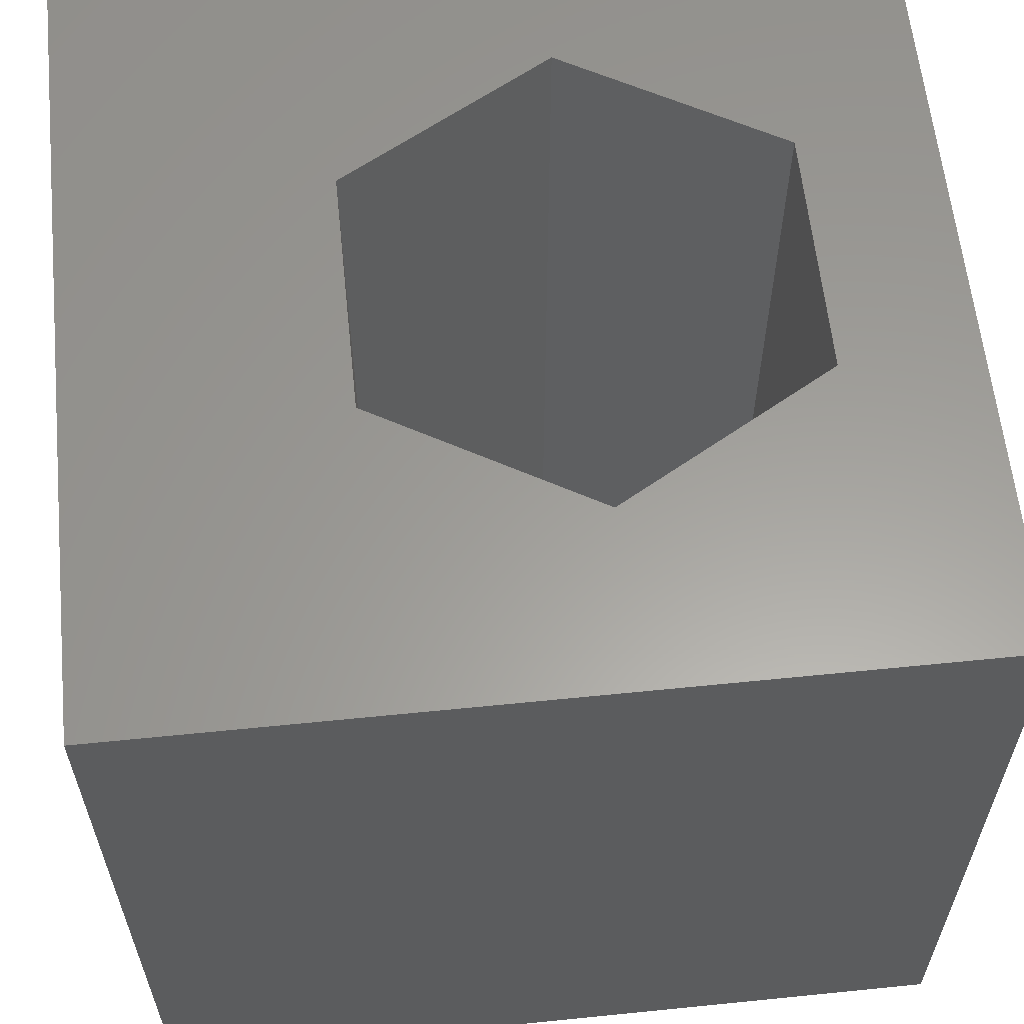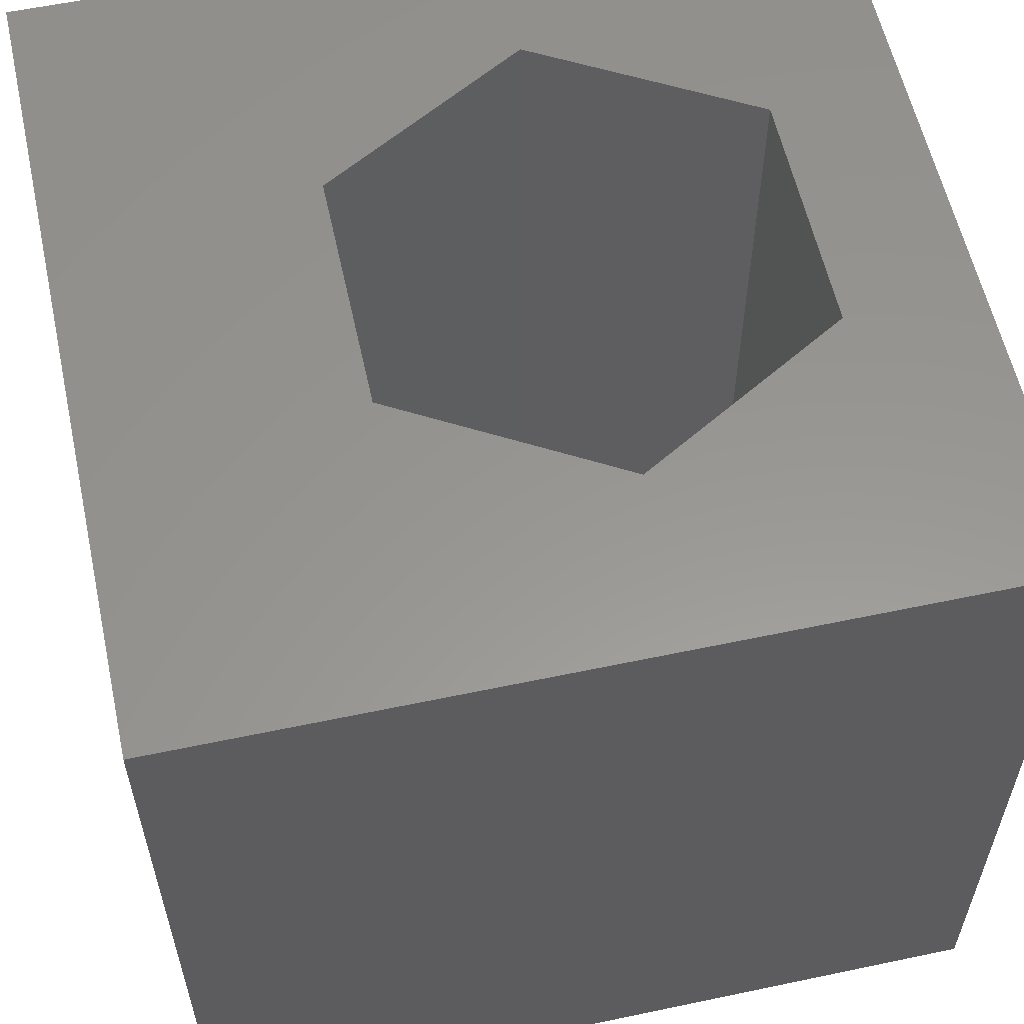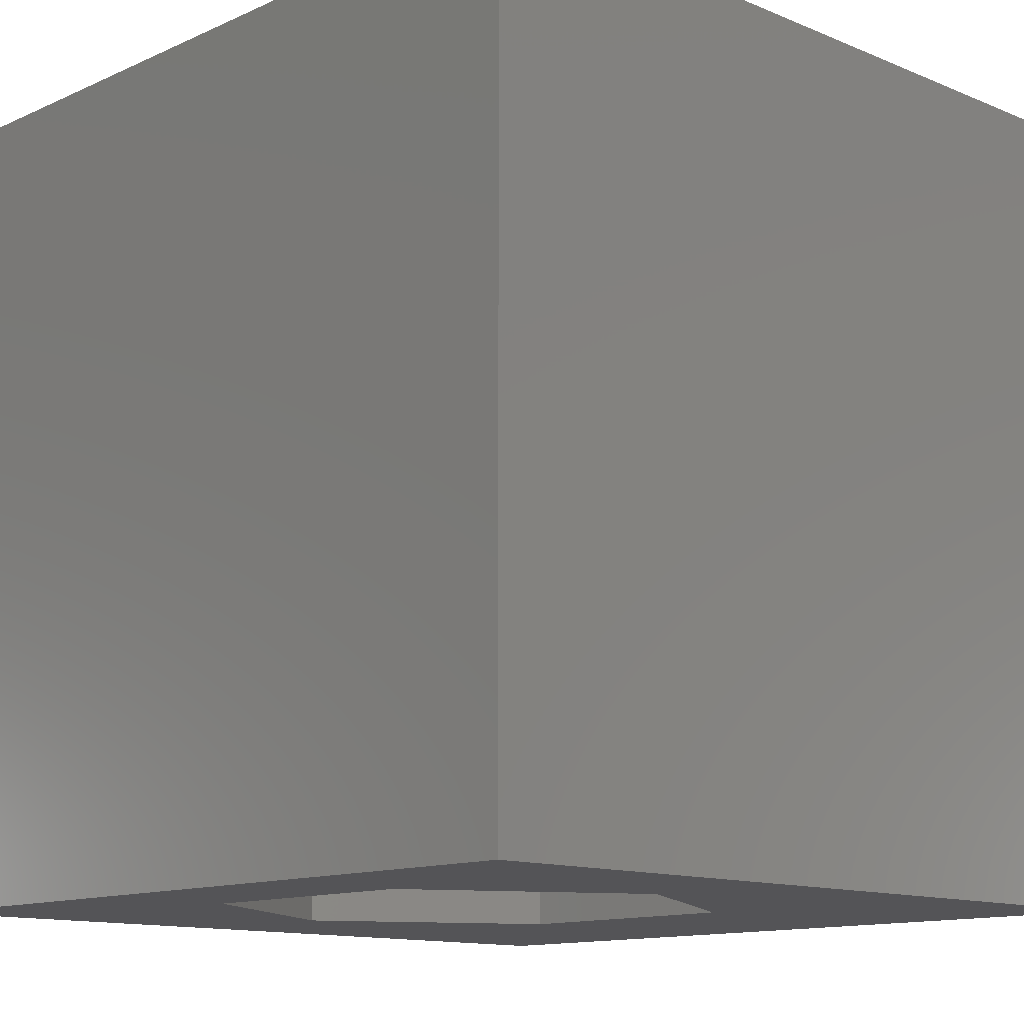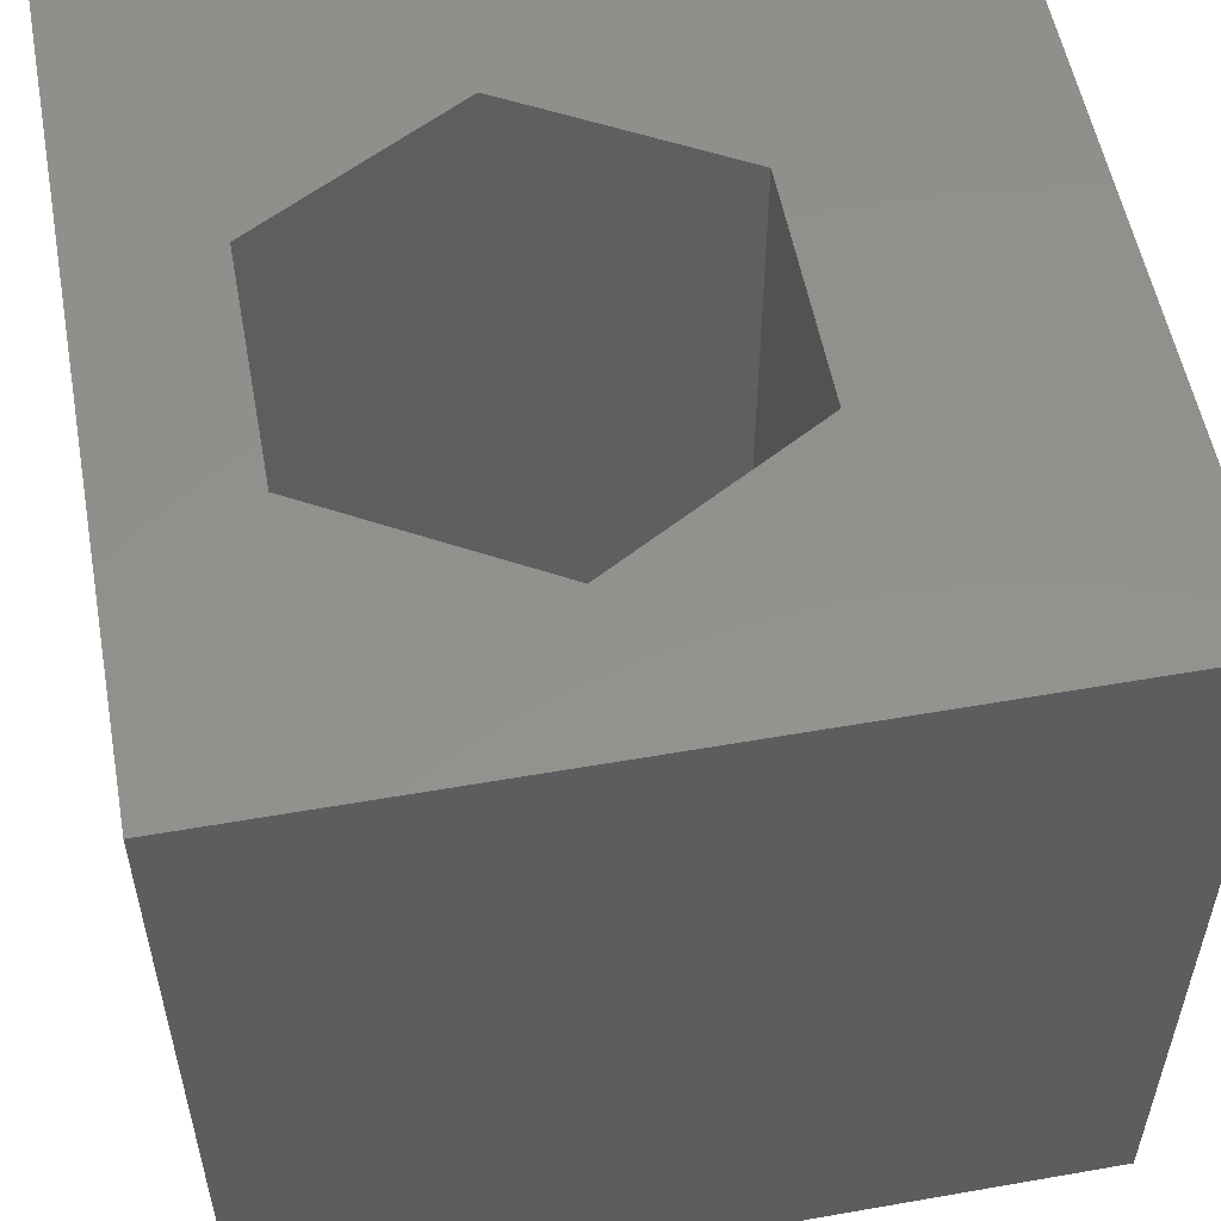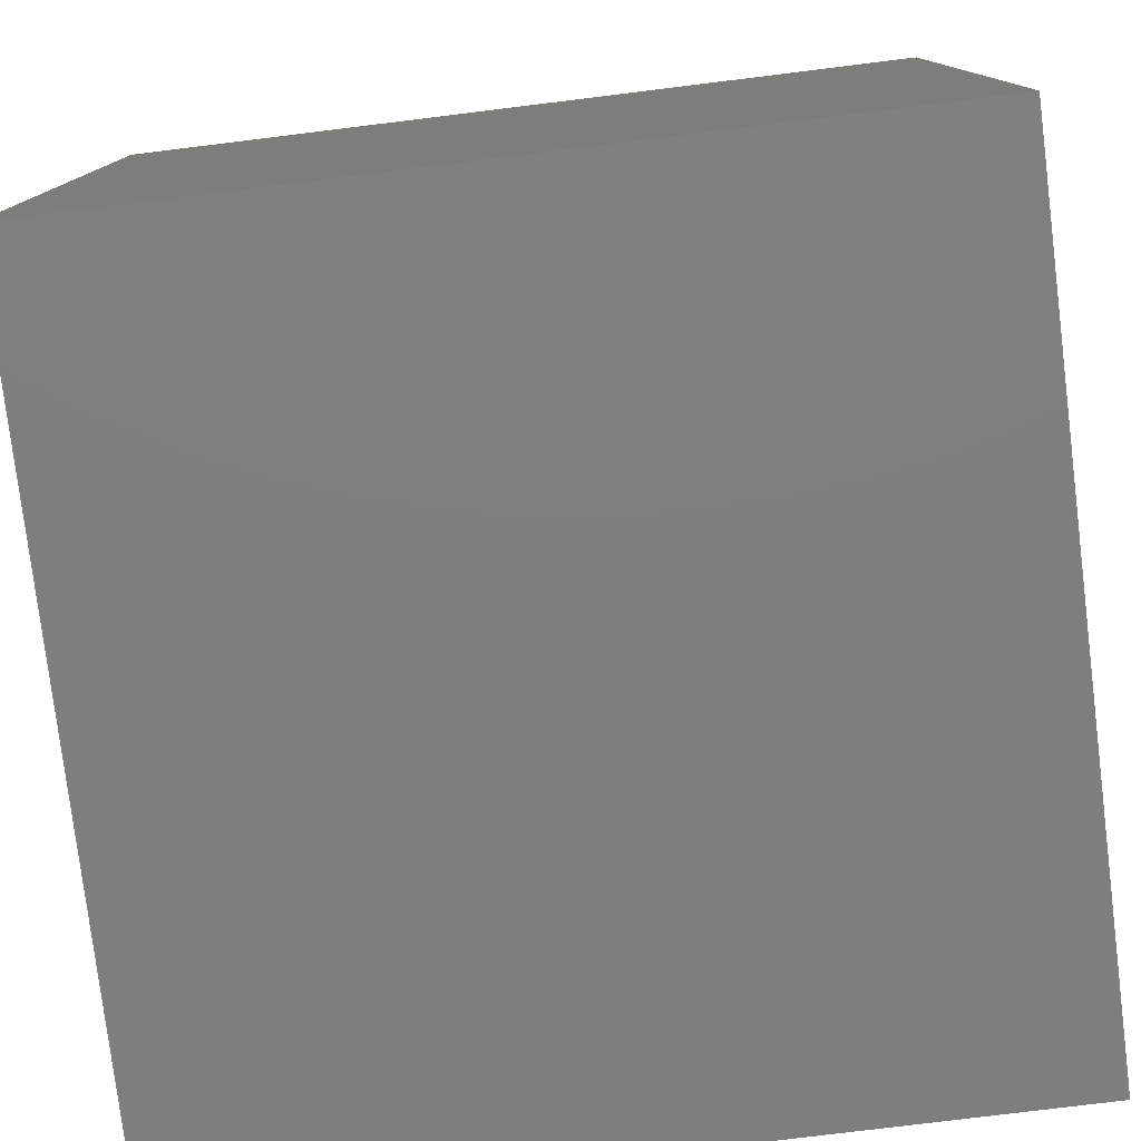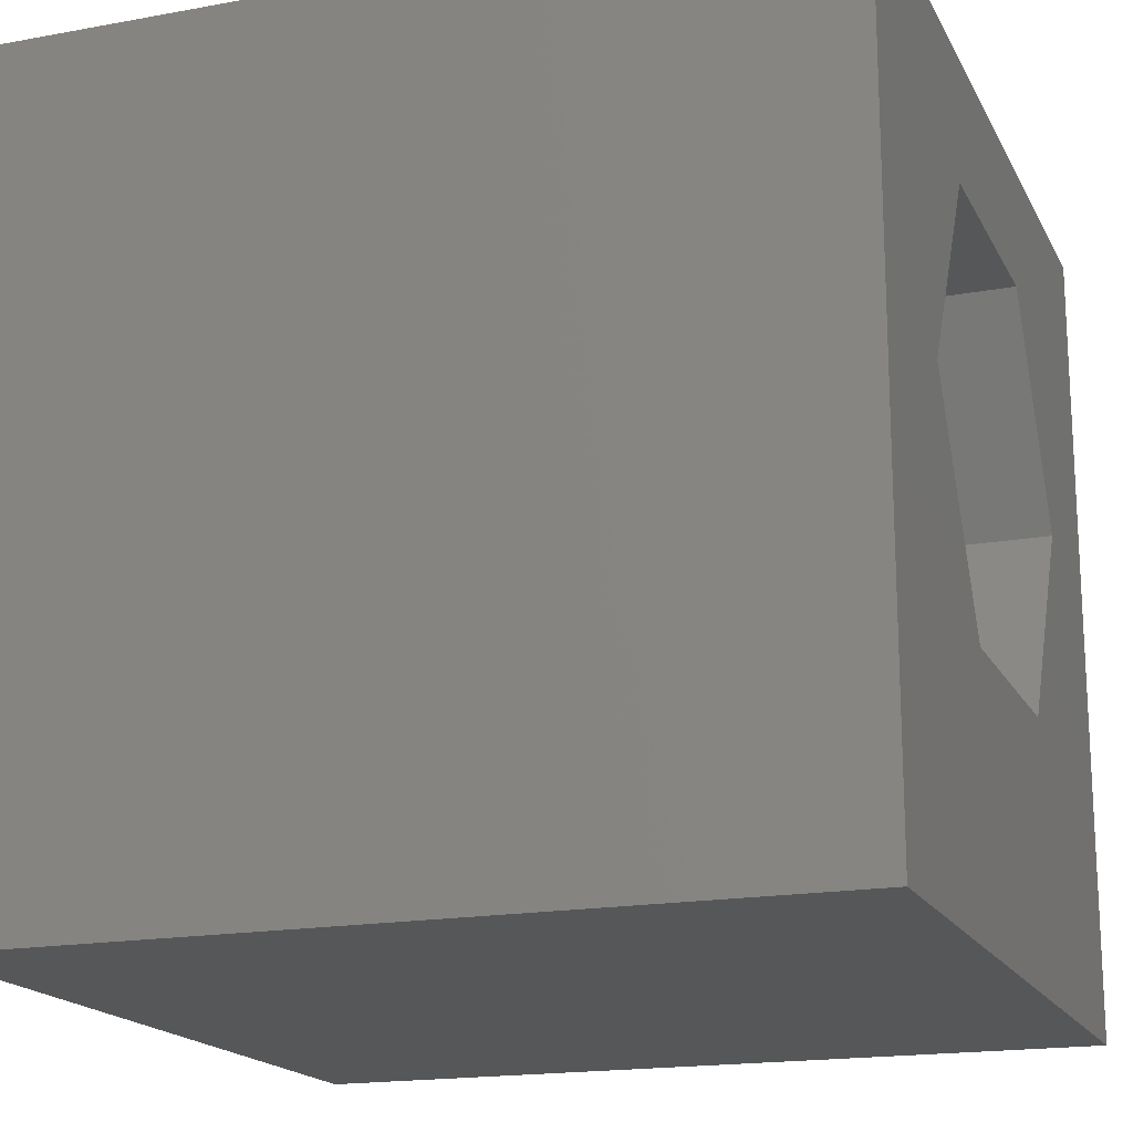
<metadata>
{"format":"stl","ext":"stl","renderer":"f3d","projection":"perspective","resolution":1024,"background":"white","views":[{"elev":60.6,"azim":84.1,"up":"+Z"},{"elev":58.3,"azim":77.7,"up":"+Z"},{"elev":-12.6,"azim":-133.9,"up":"+Z"},{"elev":54.8,"azim":-100.5,"up":"+Z"},{"elev":-78.4,"azim":97.0,"up":"+Y"},{"elev":-17.7,"azim":109.9,"up":"+Y"}]}
</metadata>
<code>
# stl→obj: 20 verts, 40 faces
v 0 10 10
v 0 10 0
v 0 0 10
v 0 0 0
v 10 10 10
v 7.861 5.787 10
v 10 0 10
v 6.357 3.183 10
v 3.351 3.183 10
v 1.847 5.787 10
v 3.351 8.391 10
v 6.357 8.391 10
v 10 10 0
v 10 0 0
v 1.847 5.787 0
v 3.351 3.183 0
v 6.357 3.183 0
v 7.861 5.787 0
v 6.357 8.391 0
v 3.351 8.391 0
f 1 2 3
f 3 2 4
f 5 6 7
f 7 6 8
f 7 8 3
f 8 9 3
f 3 9 10
f 3 10 1
f 1 10 11
f 1 11 5
f 5 11 12
f 5 12 6
f 13 5 14
f 14 5 7
f 2 15 4
f 4 15 16
f 4 16 14
f 16 17 14
f 14 17 18
f 14 18 13
f 13 18 19
f 13 19 2
f 2 19 20
f 2 20 15
f 5 13 1
f 1 13 2
f 14 7 4
f 4 7 3
f 15 20 10
f 10 20 11
f 20 19 11
f 11 19 12
f 19 18 12
f 12 18 6
f 18 17 6
f 6 17 8
f 17 16 8
f 8 16 9
f 16 15 9
f 9 15 10

</code>
